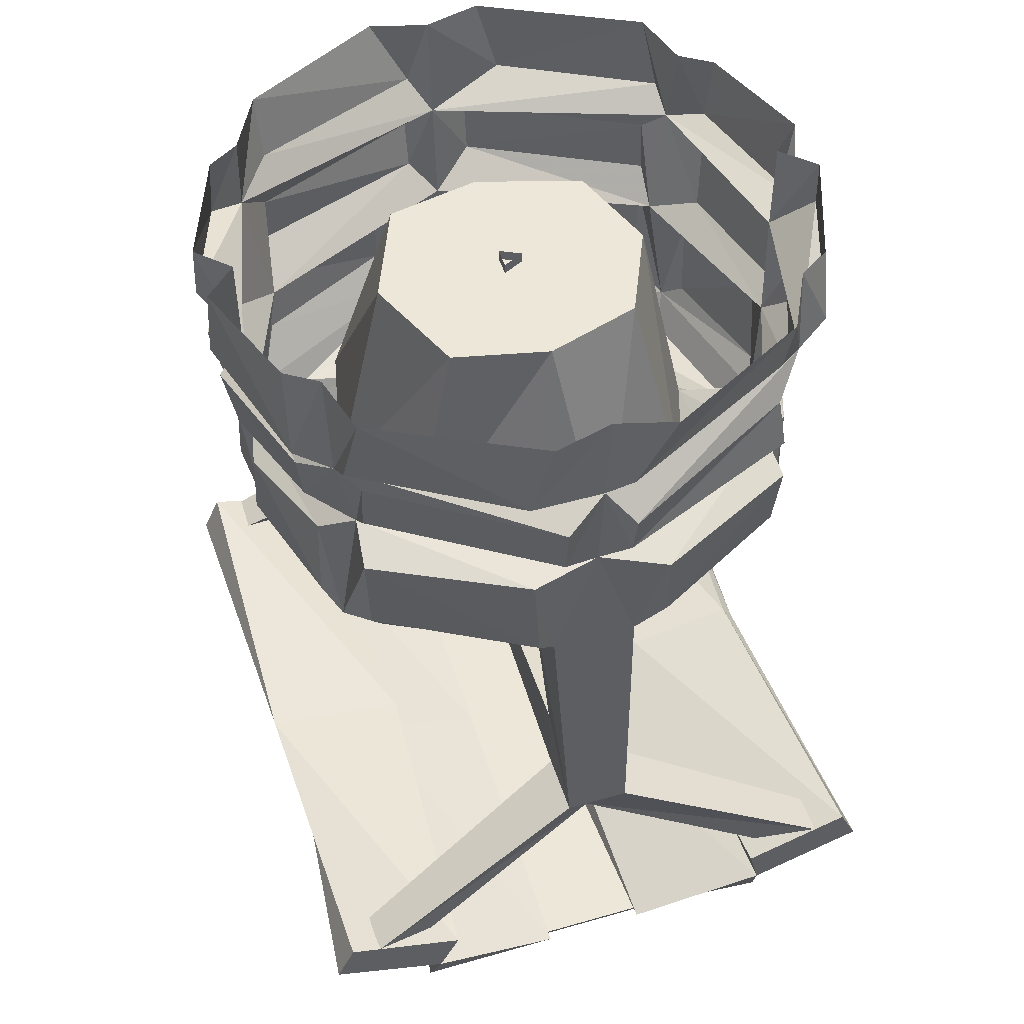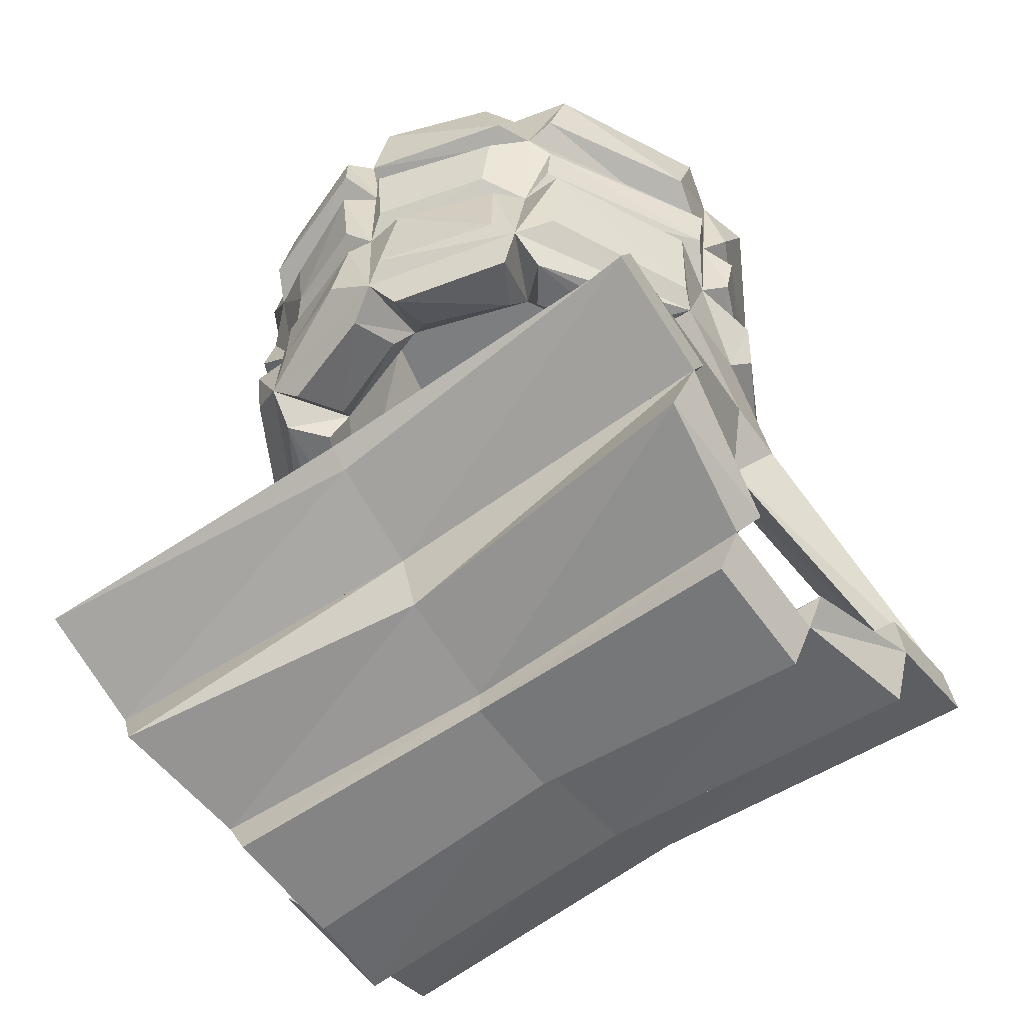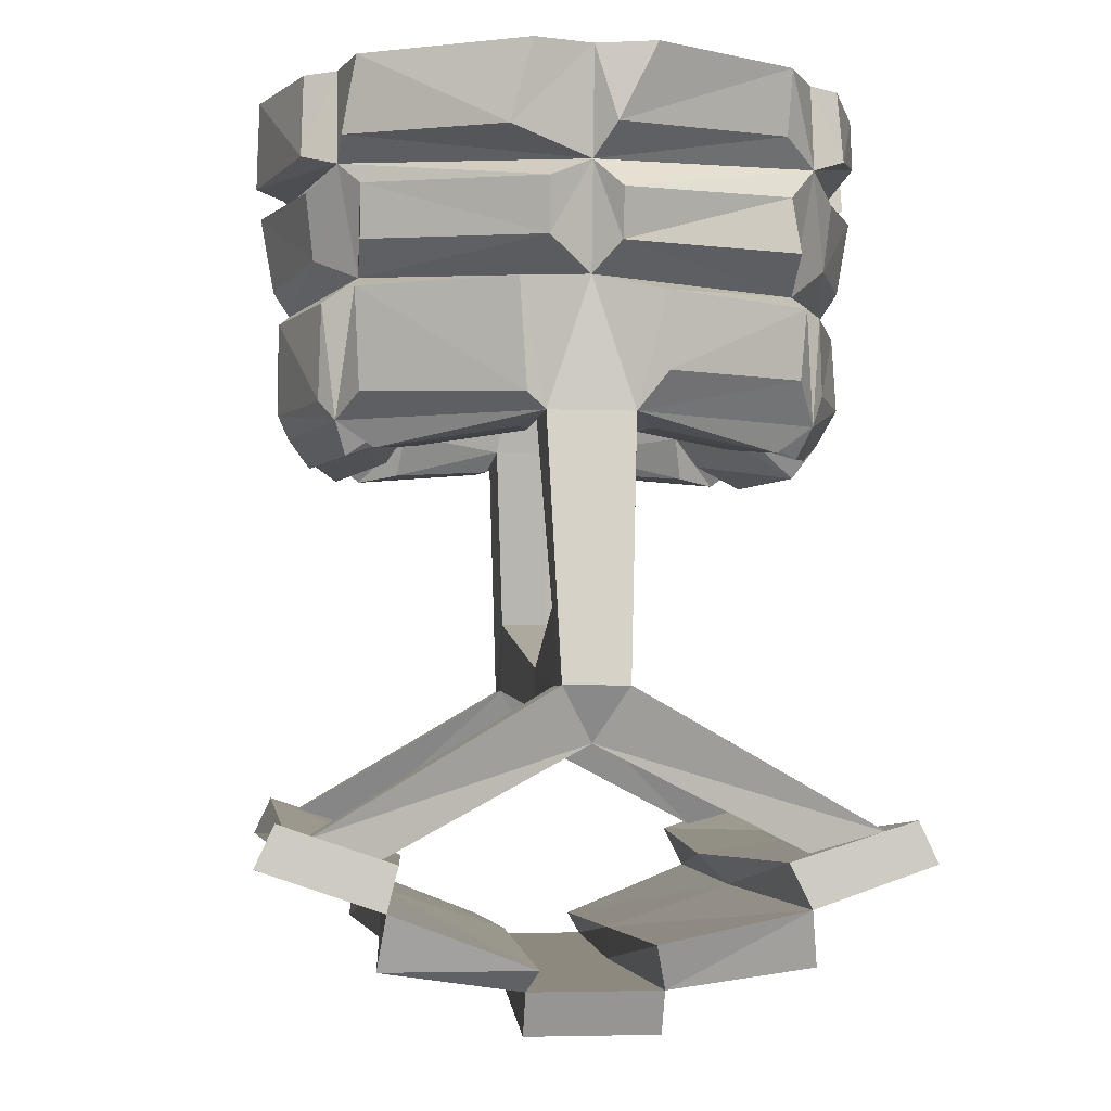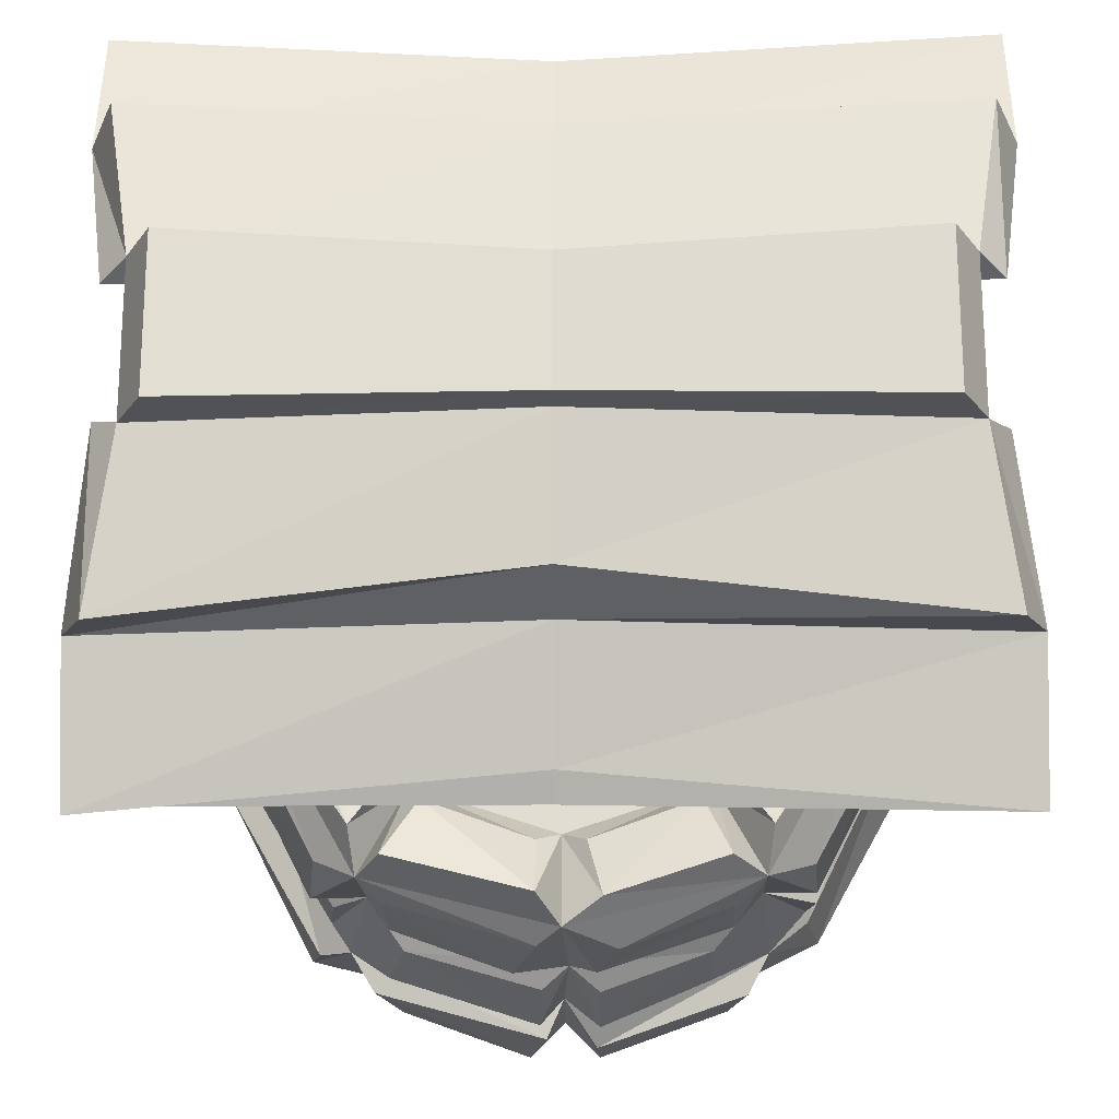
<metadata>
{"format":"obj","ext":"obj","renderer":"f3d","projection":"perspective","resolution":1024,"background":"white","views":[{"elev":49.8,"azim":-107.5,"up":"+Y"},{"elev":-59.3,"azim":-144.6,"up":"+Y"},{"elev":-3.8,"azim":83.0,"up":"+Y"},{"elev":-21.8,"azim":0.7,"up":"+Z"}]}
</metadata>
<code>
v -0.03125 -1.688 -0.03125
v 0 -1.688 0.03125
v 0 -0.1875 0.03125
v -0.03125 -0.1875 -0.03125
v 0.03125 -1.688 -0.03125
v 0.03125 -0.1875 -0.03125
v -0.9062 -1.75 0.09375
v -0.8125 -1 0.125
v -0.8125 -1 -0.125
v -0.9062 -1.75 -0.09375
v -0.8125 -1.906 0
v -1 -2.148 0.7656
v -0.875 -2.148 0.7656
v -0.7188 -1.75 0.09375
v -0.6875 -1.531 0.09375
v -0.5625 -0.9688 0.125
v -0.5938 -1.031 0.1562
v -0.6875 -1.031 0.1875
v -0.5156 -1.078 0.5781
v -0.5 -1 0.6875
v -0.625 -0.8828 0.625
v -0.8516 -0.8906 0.2109
v -0.8672 -0.6719 0.2031
v -0.8125 -0.625 0
v -0.8594 -0.6406 -0.2031
v -0.8359 -0.9531 -0.1797
v -0.6094 -0.9297 -0.625
v -0.5 -1 -0.6875
v -0.5156 -1.078 -0.5781
v -0.6875 -1.031 -0.1875
v -0.5938 -1.031 -0.1562
v -0.5625 -0.9688 -0.125
v -0.6875 -1.531 -0.09375
v -0.7188 -1.75 -0.09375
v -0.875 -2.141 -0.7656
v -1 -2.141 -0.7656
v -0.9375 -2.203 -0.5781
v -0.9375 -2.211 0.5781
v -0.375 -0.2188 0
v -0.2812 -0.2188 0.2812
v -0.375 -0.9375 0.4375
v -0.4297 -1.062 0.4609
v 0.9062 -1.75 -0.09375
v 0.8125 -1 -0.125
v 0.8125 -1 0.125
v 0.9062 -1.75 0.09375
v 0.8125 -1.906 0
v 1 -2.141 -0.7656
v 0.875 -2.141 -0.7656
v 0.7188 -1.75 -0.09375
v 0.6875 -1.531 -0.09375
v 0.5625 -0.9688 -0.125
v 0.5938 -1.031 -0.1562
v 0.6875 -1.031 -0.1875
v 0.5156 -1.078 -0.5781
v 0.5 -1 -0.6875
v 0.625 -0.8828 -0.625
v 0.8516 -0.8906 -0.2109
v 0.8672 -0.6719 -0.2031
v 0.8125 -0.625 0
v 0.8594 -0.6406 0.2031
v 0.8359 -0.9531 0.1797
v 0.6094 -0.9297 0.625
v 0.5 -1 0.6875
v 0.5156 -1.078 0.5781
v 0.6875 -1.031 0.1875
v 0.5938 -1.031 0.1562
v 0.5625 -0.9688 0.125
v 0.6875 -1.531 0.09375
v 0.7188 -1.75 0.09375
v 0.875 -2.148 0.7656
v 1 -2.148 0.7656
v 0.9375 -2.211 0.5781
v 0.9375 -2.203 -0.5781
v 0.375 -0.2188 0
v 0.3125 -0.2188 -0.2812
v 0.4453 -0.9219 -0.4609
v 0 -0.2188 -0.4062
v 0 -0.9375 -0.5625
v -0.3125 -0.2188 -0.2812
v -0.375 -0.9375 -0.4375
v -0.0625 -1 -0.5938
v -0.0625 -1.094 -0.75
v 0 -1 -0.8125
v 0.1016 -1.055 -0.75
v 0.0625 -1 -0.5938
v 0.375 -0.9375 -0.4375
v 0.3438 -1.031 -0.5
v 0.4141 -1.086 -0.6562
v 0.4297 -1.062 -0.4609
v 0 -1.812 0.0625
v 0 -1.812 -0.0625
v 0 -1.688 -0.0625
v 0 -1.688 0.0625
v 0.375 -0.9375 0.4375
v 0.2812 -0.2188 0.3125
v 0.4297 -1.062 0.4609
v 0.4375 -1.094 0.6562
v 0.3438 -1.031 0.5
v 0.0625 -1 0.5938
v 0 -0.9375 0.5625
v 0 -0.2188 0.4062
v -0.0625 -1 0.5938
v -0.3438 -1.031 0.5
v -0.4141 -1.086 0.6562
v -0.4297 -1.062 -0.4609
v -0.4375 -1.094 -0.6562
v -0.3438 -1.031 -0.5
v -0.0625 -0.9375 -0.8438
v -0.125 -0.6719 -0.8438
v 0.01562 -0.625 -0.8125
v 0.08594 -0.6797 -0.8438
v 0.1406 -0.9062 -0.8438
v 0.3828 -0.5234 -0.75
v 0.09375 -0.5391 -0.8594
v 0.09375 -0.3203 -0.8984
v 0.3906 -0.3281 -0.7734
v 0.5391 -0.2578 -0.6875
v 0.5078 -0.625 -0.625
v 0 -0.2812 -0.8125
v 0.08594 -0.1484 -0.9141
v 0.4844 -0.2188 -0.7891
v 0.5 0 -0.6875
v 0.6875 0 -0.5938
v 0.6484 -0.1875 -0.5859
v 0.8438 -0.3125 0
v 0.9062 -0.3984 -0.07812
v 0.6328 -0.3594 -0.6016
v 0.6484 -0.5234 -0.625
v 0.875 -0.5391 -0.07812
v 0.6406 -0.6797 -0.6406
v 0.4297 -0.6719 -0.7266
v 0.4219 -0.8984 -0.7344
v 0.8906 -0.5312 0.125
v 0.5 -0.5938 0.625
v 0.6406 -0.6406 0.6406
v 0.4375 -0.6562 0.7266
v 0.4375 -0.9375 0.7344
v 0.0625 -0.9375 0.8438
v 0 -1 0.8125
v 0.0625 -1.094 0.75
v -0.1016 -1.055 0.75
v -0.1406 -0.9062 0.8438
v -0.4219 -0.8984 0.7344
v -0.4297 -0.6719 0.7266
v -0.5078 -0.625 0.625
v -0.6406 -0.6797 0.6406
v -0.875 -0.5391 0.07812
v -0.8438 -0.3125 0
v -0.8906 -0.5312 -0.125
v -0.5 -0.5938 -0.625
v -0.6406 -0.6406 -0.6406
v -0.4375 -0.6562 -0.7266
v -0.4375 -0.9375 -0.7344
v -0.4062 -0.5312 -0.75
v -0.05469 -0.5625 -0.8594
v -0.0625 -0.3438 -0.8984
v -0.4531 -0.3438 -0.7734
v -0.5625 -0.2812 -0.6875
v -0.04688 -0.25 -0.9141
v -0.09375 0 -0.9062
v 0 0 -0.8125
v 0.09375 0 -0.9062
v 0.4375 0 -0.7812
v 0.9062 -0.2188 -0.0625
v 0.875 0 0
v 0.9062 -0.2344 0.2344
v 0.6484 -0.2188 0.6797
v 0.5625 -0.2812 0.6875
v 0.9141 -0.375 0.125
v 0.6094 -0.3438 0.625
v 0.5938 -0.5 0.625
v 0.4062 -0.5312 0.75
v -0.01562 -0.625 0.8125
v 0.125 -0.6719 0.8438
v -0.08594 -0.6797 0.8438
v -0.3828 -0.5234 0.75
v -0.5391 -0.2578 0.6875
v -0.6328 -0.3594 0.6016
v -0.6484 -0.5234 0.625
v -0.9062 -0.3984 0.07812
v -0.6484 -0.1875 0.5859
v -0.9062 -0.2188 0.0625
v -0.875 0 0
v -0.9062 -0.2344 -0.2344
v -0.6484 -0.2188 -0.6797
v -0.9141 -0.375 -0.125
v -0.6094 -0.3438 -0.625
v -0.5938 -0.5 -0.625
v 0.9219 0 -0.1719
v -0.5 -0.25 -0.7891
v -0.4375 0 -0.7812
v -0.5 0 -0.6875
v -0.6875 0 -0.6406
v -0.9219 0 -0.1719
v 0.4531 -0.3438 0.7734
v 0.0625 -0.3438 0.8984
v 0.05469 -0.5625 0.8594
v 0 -0.2812 0.8125
v -0.09375 -0.3203 0.8984
v -0.09375 -0.5391 0.8594
v -0.3906 -0.3281 0.7734
v -0.08594 -0.1484 0.9141
v -0.4844 -0.2188 0.7891
v -0.5 0 0.6875
v -0.6875 0 0.5938
v -0.9219 0 0.1719
v 0.9219 0 0.1719
v 0.6875 0 0.6406
v 0.5 0 0.6875
v 0.5 -0.25 0.7891
v 0.04688 -0.25 0.9141
v 0.4375 0 0.7812
v 0.09375 0 0.9062
v 0 0 0.8125
v -0.09375 0 0.9062
v -0.4375 0 0.7812
v 0.9375 -2.5 0.1562
v 0 -2.469 0.1562
v 0 -2.344 0.5312
v 1 -2.344 0.5625
v 0.9375 -2.5 0.5859
v 0.875 -2.562 0.1875
v 0 -2.562 0.125
v -0.9375 -2.5 0.1562
v -1 -2.344 0.5625
v -0.9375 -2.5 0.5859
v 0 -2.492 0.5312
v 1 -2.227 0.9062
v 0 -2.227 0.8438
v -1 -2.219 0.5312
v 0 -2.25 0.4688
v 1 -2.219 0.5312
v 1 -2.109 0.8516
v 0 -2.188 0.8125
v -1 -2.227 0.9062
v -1 -2.109 0.8516
v 0 -2.641 0.1562
v 0.8125 -2.688 0.1875
v 0.875 -2.562 -0.1875
v 0 -2.562 -0.1562
v -0.875 -2.562 0.1875
v -0.8125 -2.688 0.1875
v -0.8125 -2.688 -0.1875
v 0 -2.641 -0.1562
v 0.8125 -2.688 -0.1875
v 0 -2.492 -0.4688
v 0.9375 -2.5 -0.5859
v 1 -2.344 -0.5625
v 0.9375 -2.438 -0.1562
v 0 -2.469 -0.1562
v -0.875 -2.562 -0.1875
v -0.9375 -2.5 -0.5859
v -1 -2.344 -0.5625
v 0 -2.344 -0.5312
v 1 -2.227 -0.9062
v 1 -2.109 -0.8516
v 1 -2.219 -0.5
v 0 -2.227 -0.8125
v 0 -2.188 -0.875
v 0 -2.25 -0.4375
v -1 -2.227 -0.9062
v -1 -2.109 -0.8516
v -1 -2.219 -0.5
v -0.9375 -2.5 -0.1562
f 1 2 3
f 1 3 4
f 1 4 5
f 5 4 6
f 5 6 2
f 2 6 3
f 7 8 9
f 7 9 10
f 7 10 11
f 7 11 12
f 8 24 9
f 10 36 11
f 11 36 37
f 11 38 12
f 43 44 45
f 43 45 46
f 43 46 47
f 43 47 48
f 44 60 45
f 46 72 47
f 47 72 73
f 47 74 48
f 78 39 80
f 114 115 116
f 114 116 117
f 130 129 128
f 130 128 127
f 134 170 171
f 134 171 172
f 148 180 179
f 148 179 181
f 150 187 188
f 150 188 189
f 155 158 157
f 155 157 156
f 173 196 197
f 173 197 198
f 177 201 200
f 177 200 202
f 218 219 220
f 218 220 221
f 218 221 222
f 218 222 223
f 218 223 219
f 219 223 224
f 219 224 225
f 219 225 226
f 219 226 220
f 220 226 227
f 220 227 228
f 220 228 221
f 220 226 231
f 220 231 232
f 220 232 221
f 221 232 233
f 221 233 234
f 221 234 229
f 229 234 230
f 230 234 235
f 230 235 236
f 226 236 231
f 231 236 237
f 231 237 232
f 232 237 235
f 232 235 233
f 233 235 234
f 221 228 222
f 223 224 238
f 223 238 239
f 223 239 240
f 223 240 224
f 224 240 241
f 224 241 242
f 224 242 225
f 225 242 226
f 226 242 227
f 224 242 243
f 224 243 238
f 239 246 240
f 240 246 241
f 240 248 249
f 240 249 250
f 240 250 241
f 241 250 251
f 241 251 252
f 241 252 242
f 242 252 244
f 242 244 243
f 246 245 241
f 241 245 252
f 247 253 254
f 247 254 255
f 247 255 248
f 248 255 249
f 249 255 251
f 249 251 250
f 256 257 258
f 256 258 249
f 256 259 260
f 256 260 257
f 257 260 261
f 257 261 258
f 258 261 255
f 258 255 249
f 259 262 263
f 259 263 260
f 260 263 264
f 260 264 261
f 261 264 254
f 261 254 255
f 255 254 265
f 255 265 251
f 251 265 252
f 252 265 253
f 253 265 254
f 236 235 237
f 252 245 244
f 254 264 263
f 254 263 262
f 7 12 13
f 7 13 14
f 7 14 15
f 7 15 8
f 8 15 16
f 9 32 10
f 10 32 33
f 10 33 34
f 10 34 35
f 10 35 36
f 11 37 34
f 11 34 14
f 11 14 38
f 15 33 32
f 15 32 16
f 43 48 49
f 43 49 50
f 43 50 51
f 43 51 44
f 44 51 52
f 45 68 46
f 46 68 69
f 46 69 70
f 46 70 71
f 46 71 72
f 47 73 70
f 47 70 50
f 47 50 74
f 51 69 68
f 51 68 52
f 73 71 70
f 50 49 74
f 50 92 51
f 51 92 93
f 51 93 69
f 69 93 94
f 69 94 70
f 70 94 91
f 91 94 15
f 91 15 14
f 92 34 93
f 93 34 33
f 93 33 94
f 94 33 15
f 14 13 38
f 37 35 34
f 115 111 116
f 116 111 120
f 116 120 117
f 117 120 118
f 118 120 121
f 118 121 122
f 118 122 123
f 118 125 126
f 118 126 127
f 118 127 128
f 118 128 119
f 119 128 129
f 60 126 134
f 24 149 150
f 120 157 158
f 120 158 159
f 120 159 160
f 120 160 161
f 120 161 162
f 122 164 123
f 125 165 126
f 126 165 166
f 126 167 168
f 126 168 169
f 126 169 170
f 126 170 134
f 135 169 173
f 146 178 179
f 146 179 180
f 149 181 178
f 149 178 182
f 149 182 183
f 149 183 184
f 149 185 186
f 149 186 159
f 149 159 187
f 149 187 150
f 151 159 155
f 155 159 158
f 165 190 166
f 159 191 160
f 193 159 194
f 194 159 186
f 169 196 173
f 174 199 200
f 174 200 201
f 178 202 199
f 178 199 203
f 178 203 204
f 178 204 205
f 183 207 184
f 168 209 169
f 169 209 210
f 169 211 212
f 169 212 199
f 169 199 196
f 196 199 197
f 212 214 199
f 199 214 215
f 204 217 205
f 171 170 169
f 199 202 200
f 178 181 179
f 188 187 159
f 8 16 17
f 8 17 18
f 9 25 26
f 9 30 31
f 9 31 32
f 16 41 42
f 16 42 17
f 44 52 53
f 44 53 54
f 45 66 67
f 45 67 68
f 79 81 82
f 79 84 85
f 79 85 86
f 79 86 87
f 87 86 88
f 87 56 55
f 87 55 90
f 87 90 52
f 52 90 53
f 50 70 91
f 50 91 92
f 91 14 92
f 92 14 34
f 95 68 97
f 95 64 98
f 95 98 99
f 95 99 100
f 95 100 101
f 41 101 103
f 41 103 104
f 41 20 19
f 41 19 42
f 81 32 106
f 81 28 107
f 81 107 108
f 81 108 82
f 112 132 133
f 112 133 113
f 61 136 62
f 62 136 63
f 101 140 142
f 101 142 103
f 21 147 22
f 22 147 23
f 25 152 26
f 26 152 27
f 28 151 153
f 28 153 154
f 109 154 110
f 110 154 153
f 137 175 138
f 138 175 139
f 143 176 144
f 144 176 145
f 32 31 106
f 58 57 131
f 58 131 59
f 68 67 97
f 8 18 19
f 8 19 20
f 8 20 21
f 8 21 22
f 8 22 23
f 8 23 24
f 9 26 27
f 9 27 28
f 9 28 29
f 9 29 30
f 17 42 19
f 17 19 18
f 44 54 55
f 44 55 56
f 44 56 57
f 44 57 58
f 44 58 59
f 44 59 60
f 45 62 63
f 45 63 64
f 45 64 65
f 45 65 66
f 53 90 55
f 53 55 54
f 82 108 83
f 83 108 107
f 83 107 28
f 83 28 84
f 84 28 109
f 84 109 110
f 84 110 111
f 84 113 56
f 84 56 85
f 85 56 89
f 85 89 88
f 85 88 86
f 119 56 132
f 113 133 56
f 56 133 132
f 63 136 64
f 64 136 135
f 64 138 139
f 64 139 140
f 64 140 141
f 64 141 98
f 98 141 99
f 99 141 100
f 103 142 104
f 104 142 105
f 105 142 20
f 20 142 140
f 20 140 143
f 20 143 144
f 20 144 145
f 20 145 146
f 27 152 28
f 28 152 151
f 28 154 109
f 139 175 140
f 140 175 174
f 106 31 29
f 29 31 30
f 97 67 65
f 65 67 66
f 220 221 229
f 220 229 230
f 220 230 226
f 230 236 226
f 222 228 224
f 222 224 223
f 227 242 228
f 228 242 224
f 238 243 244
f 238 244 245
f 238 245 239
f 239 245 246
f 240 241 247
f 240 247 248
f 241 252 253
f 241 253 247
f 256 249 259
f 249 255 259
f 259 255 262
f 254 262 255
f 9 24 25
f 45 60 61
f 45 61 62
f 79 82 83
f 79 83 84
f 87 88 89
f 87 89 56
f 95 97 65
f 95 65 64
f 41 104 105
f 41 105 20
f 81 106 29
f 81 29 28
f 84 111 112
f 84 112 113
f 114 117 118
f 114 118 119
f 114 119 111
f 114 111 115
f 119 129 130
f 119 130 60
f 119 60 59
f 119 59 131
f 119 131 56
f 119 132 111
f 111 132 112
f 130 127 126
f 130 126 60
f 60 134 135
f 60 135 61
f 61 135 136
f 64 135 137
f 64 137 138
f 100 141 101
f 101 141 140
f 20 146 147
f 20 147 21
f 23 147 146
f 23 146 24
f 24 146 148
f 24 148 149
f 24 150 151
f 24 151 25
f 25 151 152
f 110 153 111
f 111 153 151
f 111 151 155
f 111 155 156
f 111 156 157
f 111 157 120
f 134 172 135
f 135 172 171
f 135 171 169
f 135 173 174
f 135 174 137
f 137 174 175
f 140 174 176
f 140 176 143
f 145 176 174
f 145 174 146
f 146 174 177
f 146 177 178
f 146 180 148
f 148 181 149
f 150 189 151
f 151 189 188
f 151 188 159
f 56 131 57
f 173 198 174
f 174 198 197
f 174 197 199
f 174 201 177
f 177 202 178
f 16 32 39
f 16 39 40
f 16 40 41
f 52 68 75
f 52 75 76
f 52 76 77
f 77 76 78
f 77 78 79
f 79 78 80
f 79 80 81
f 95 96 75
f 95 75 68
f 95 101 96
f 96 101 102
f 41 40 102
f 41 102 101
f 81 80 39
f 81 39 32
f 121 163 122
f 122 163 164
f 165 125 124
f 165 124 190
f 160 191 161
f 161 191 192
f 194 186 185
f 194 185 195
f 182 206 183
f 183 206 207
f 167 208 209
f 167 209 168
f 211 213 214
f 211 214 212
f 203 216 204
f 204 216 217
f 96 102 78
f 96 78 75
f 75 78 76
f 78 102 40
f 78 40 39
f 118 123 124
f 118 124 125
f 120 162 163
f 120 163 121
f 126 166 167
f 149 184 185
f 192 191 193
f 193 191 159
f 195 185 184
f 178 205 206
f 178 206 182
f 166 208 167
f 169 210 211
f 210 213 211
f 199 215 216
f 199 216 203

</code>
